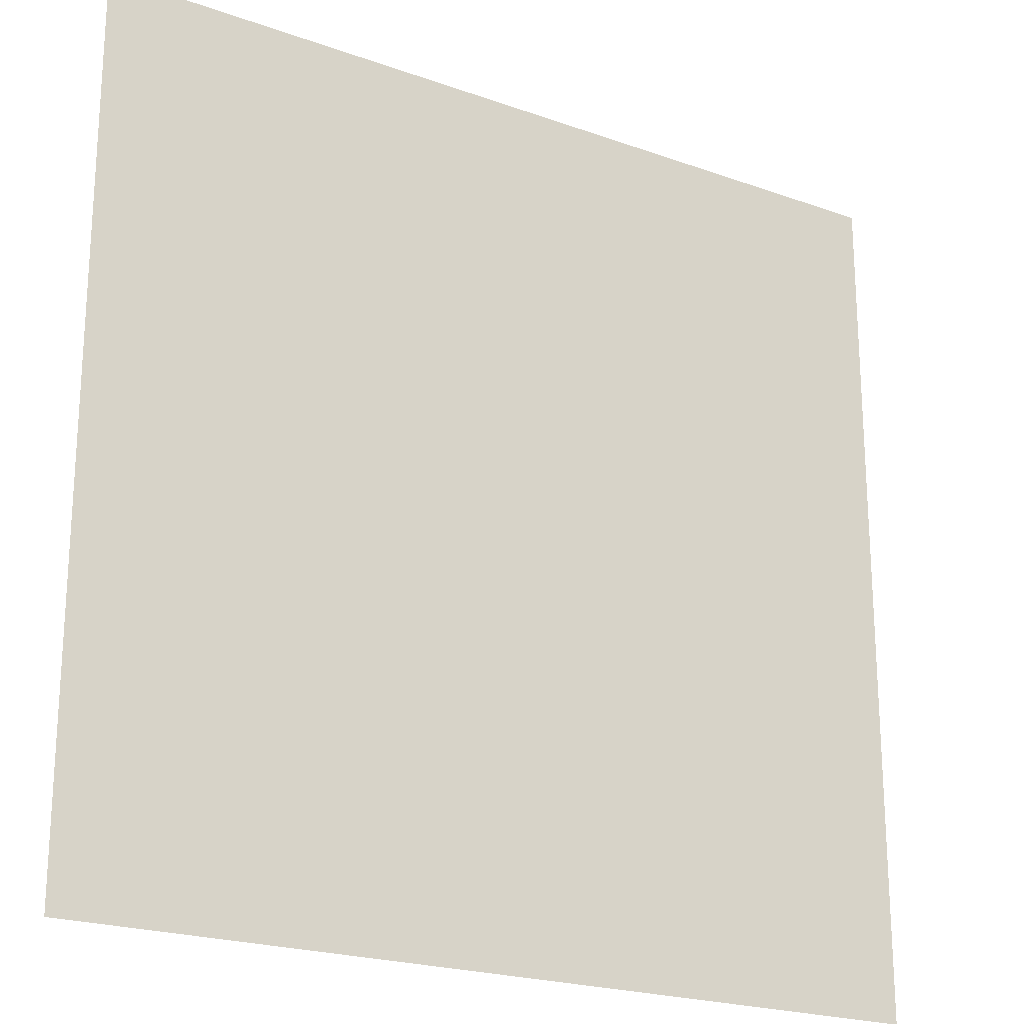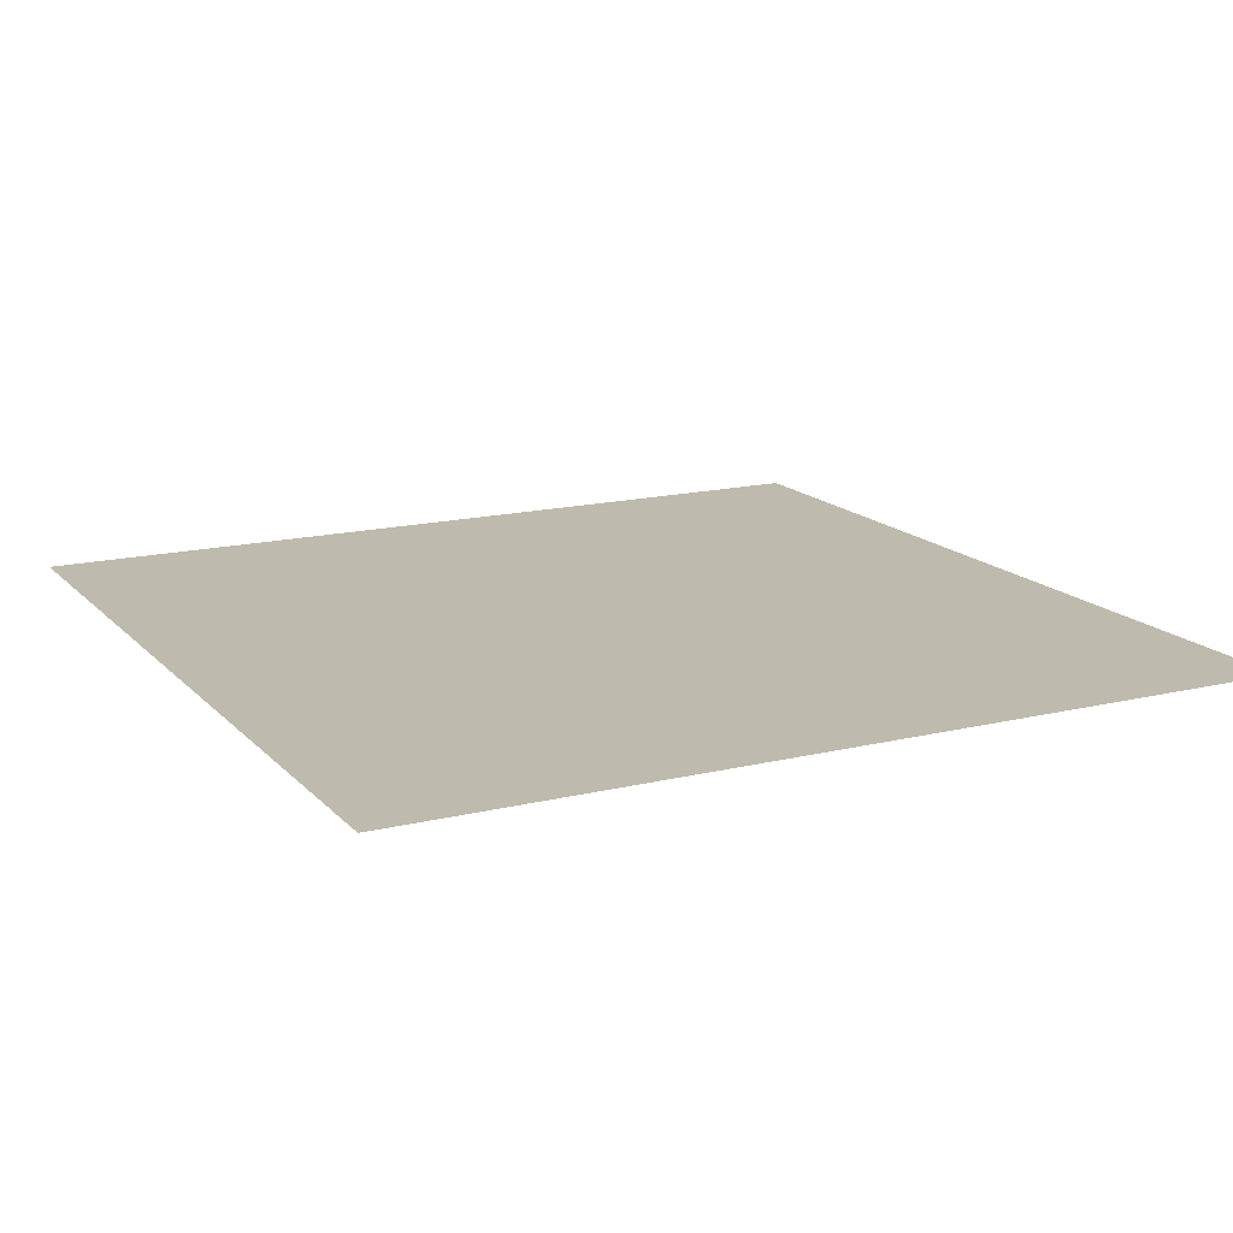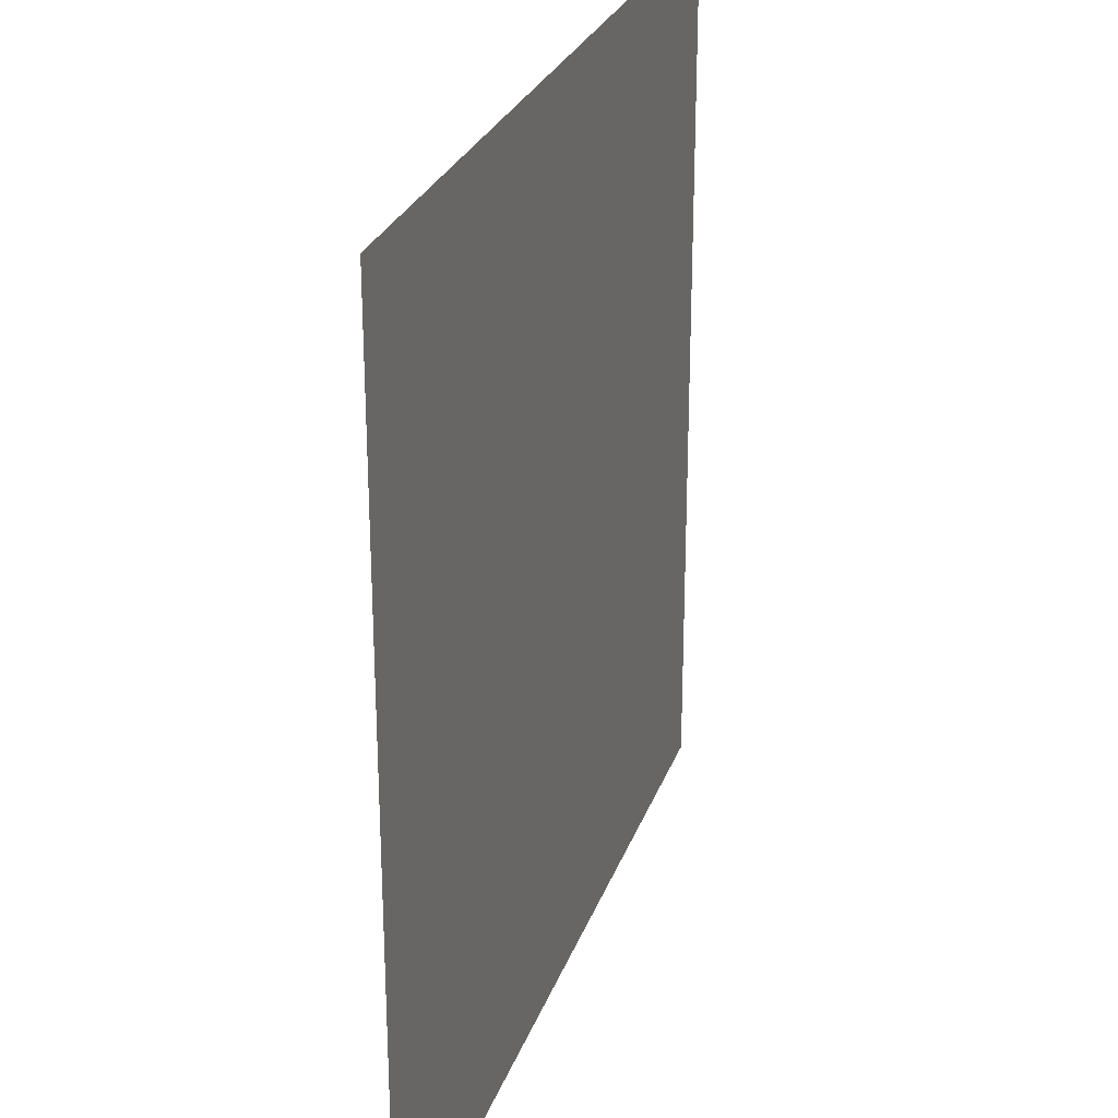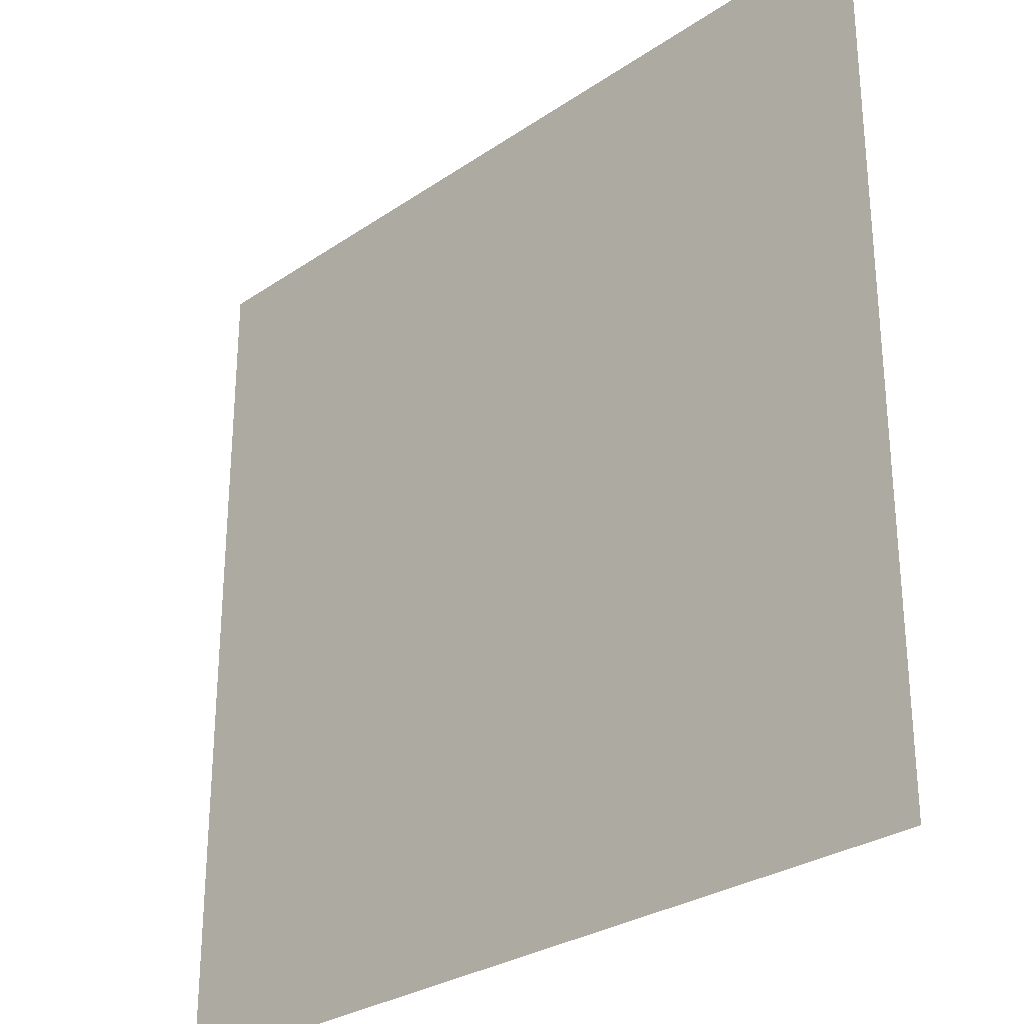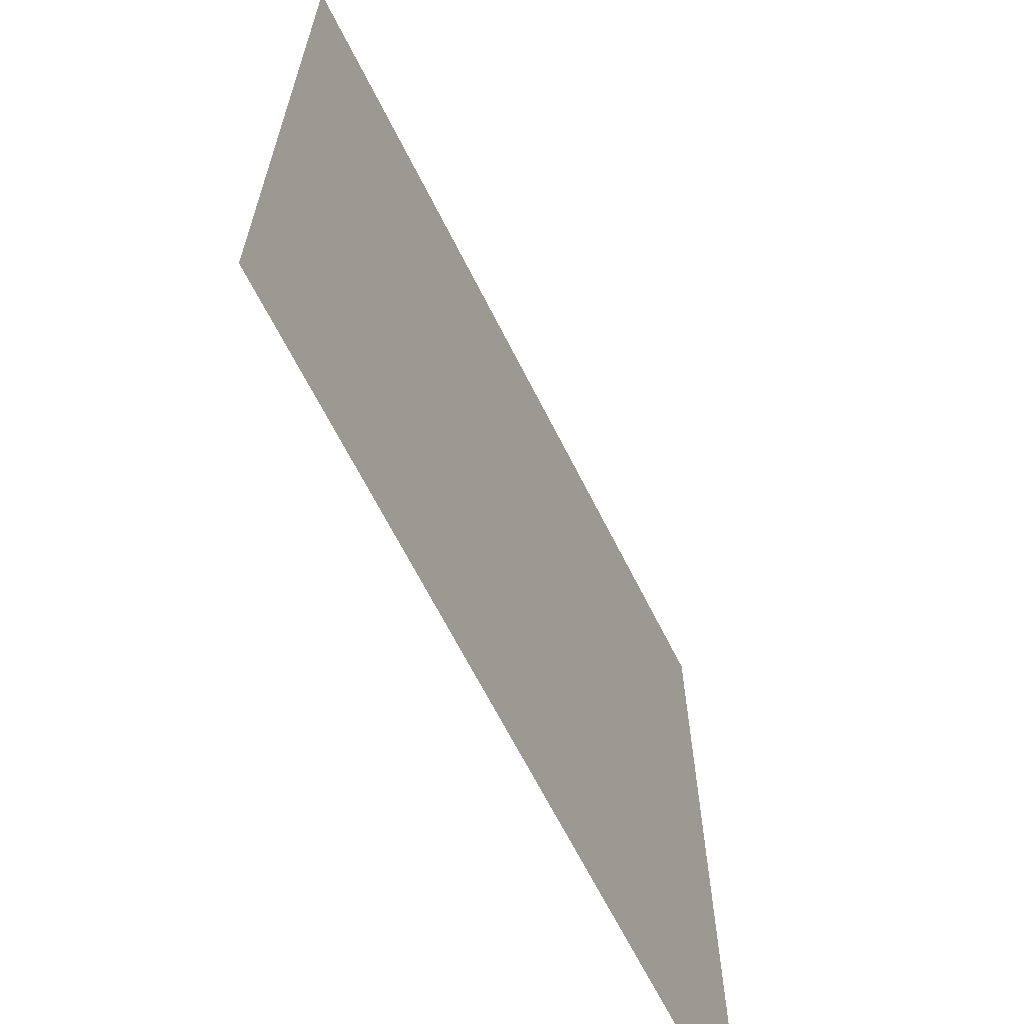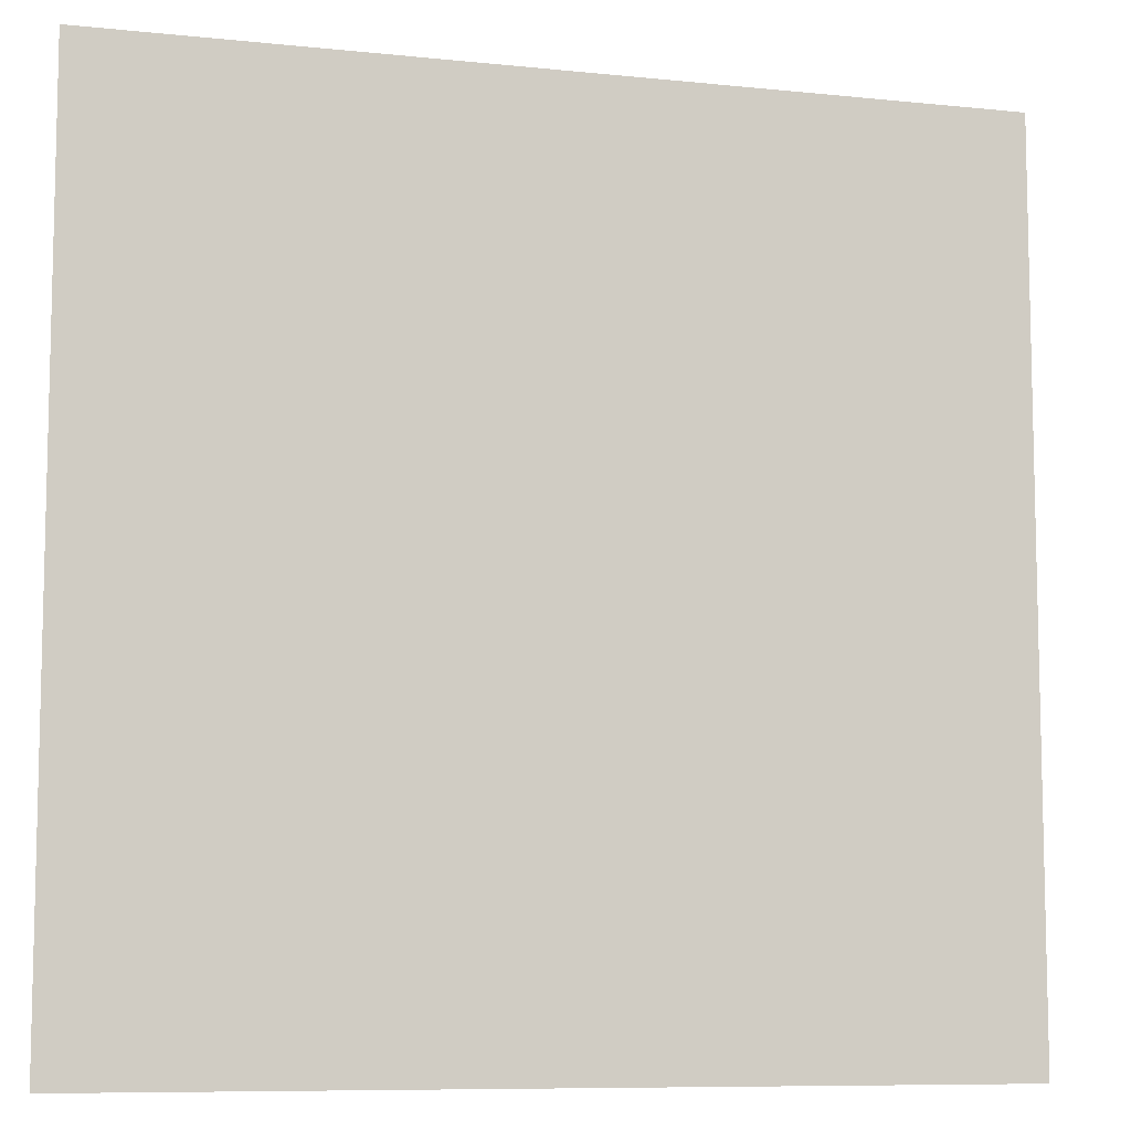
<metadata>
{"format":"obj","ext":"obj","renderer":"f3d","projection":"perspective","resolution":1024,"background":"white","views":[{"elev":-21.7,"azim":-32.3,"up":"+Y"},{"elev":15.7,"azim":-117.1,"up":"+Z"},{"elev":27.0,"azim":-72.7,"up":"+Y"},{"elev":-28.6,"azim":-134.5,"up":"+Y"},{"elev":-66.0,"azim":-63.3,"up":"+Y"},{"elev":-8.6,"azim":-15.8,"up":"+Y"}]}
</metadata>
<code>
v -2 -10 0
v -3 -10 0
v -3 -9 0
v -2 -9 0
g Map_Master_mesh_0133
f 1 2 3 4

</code>
